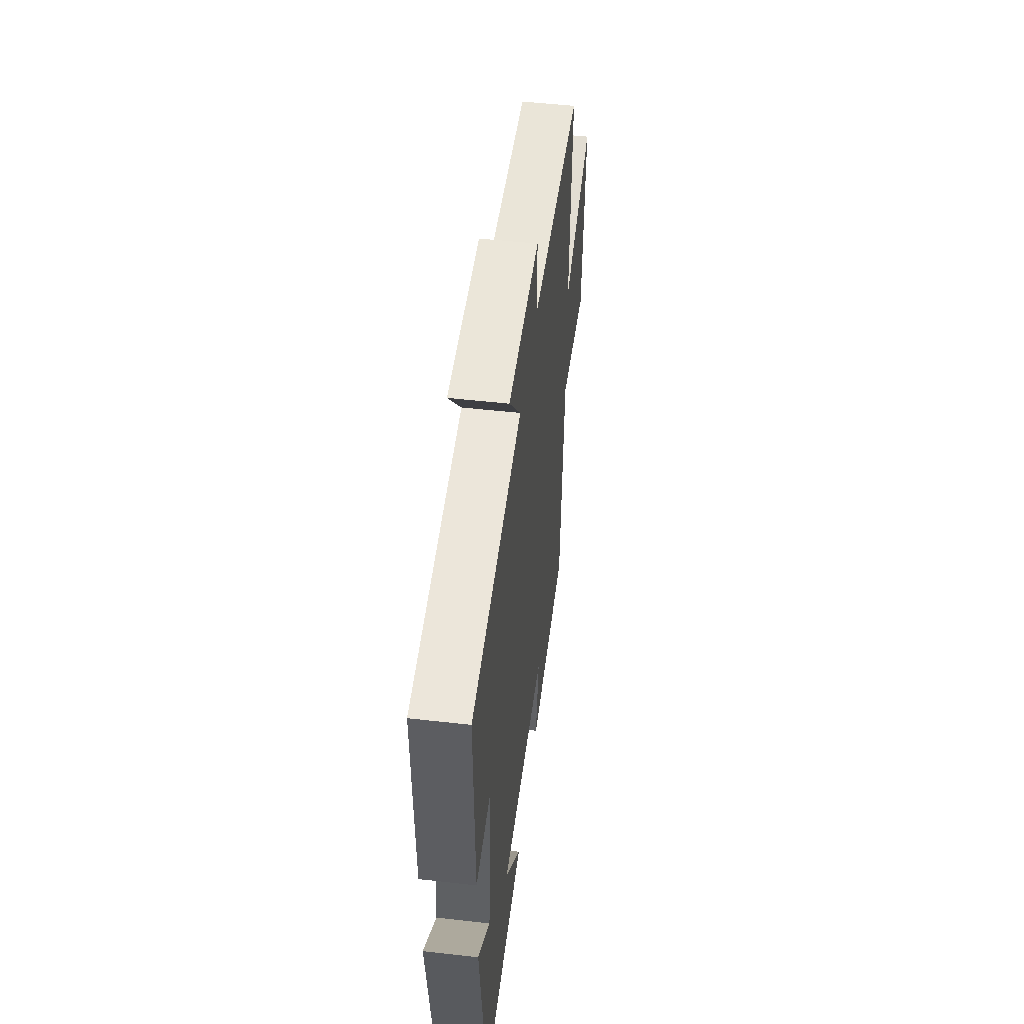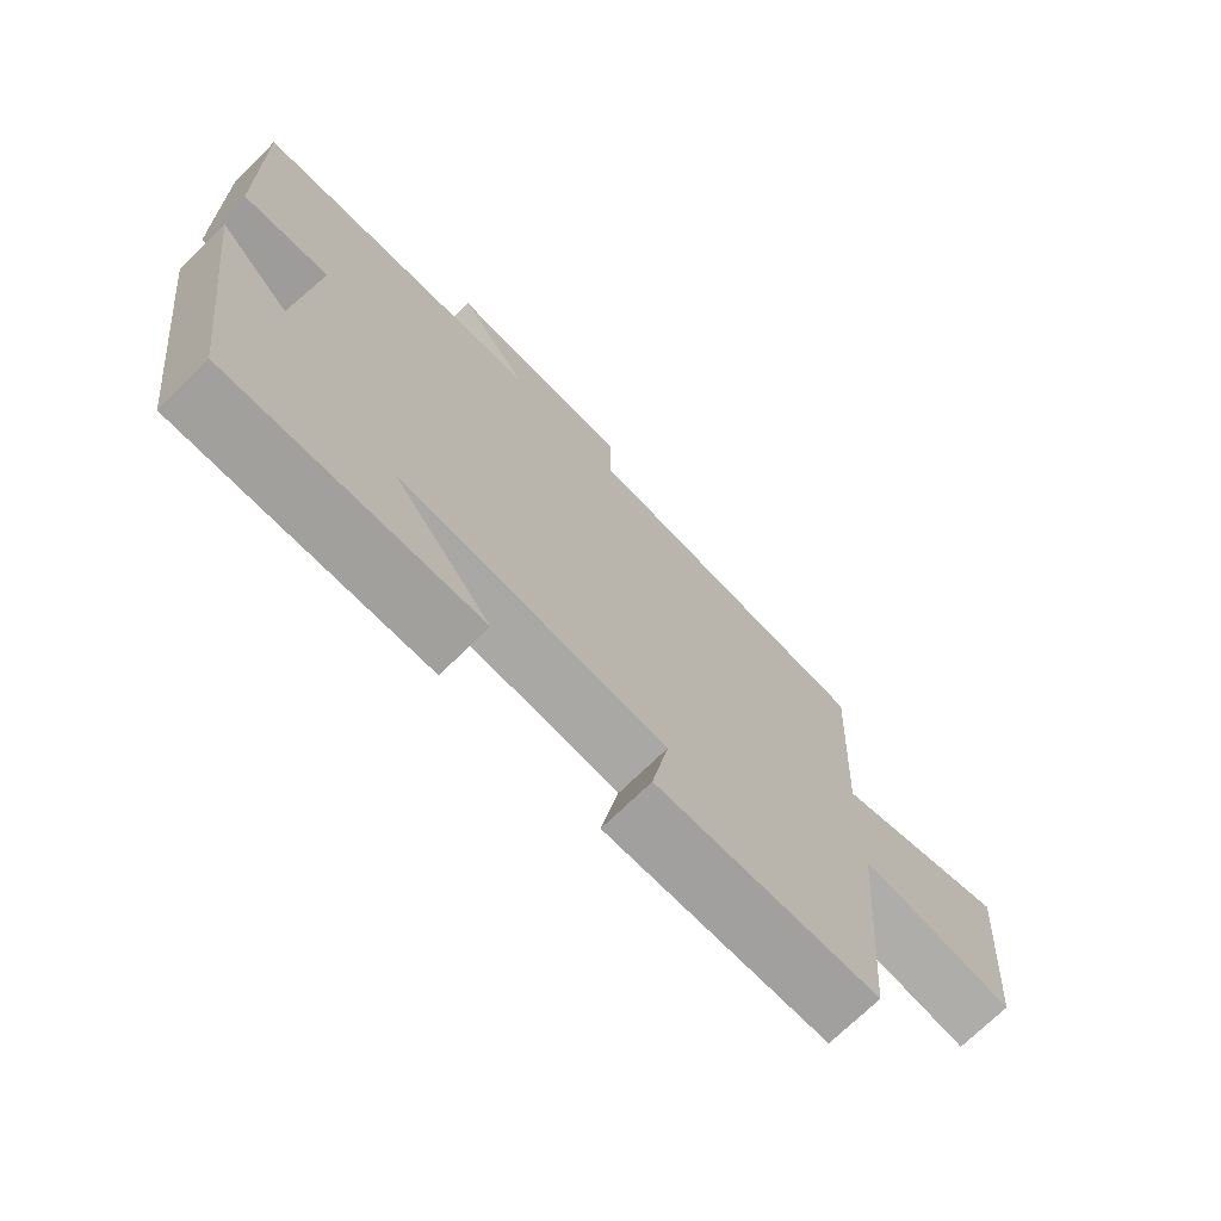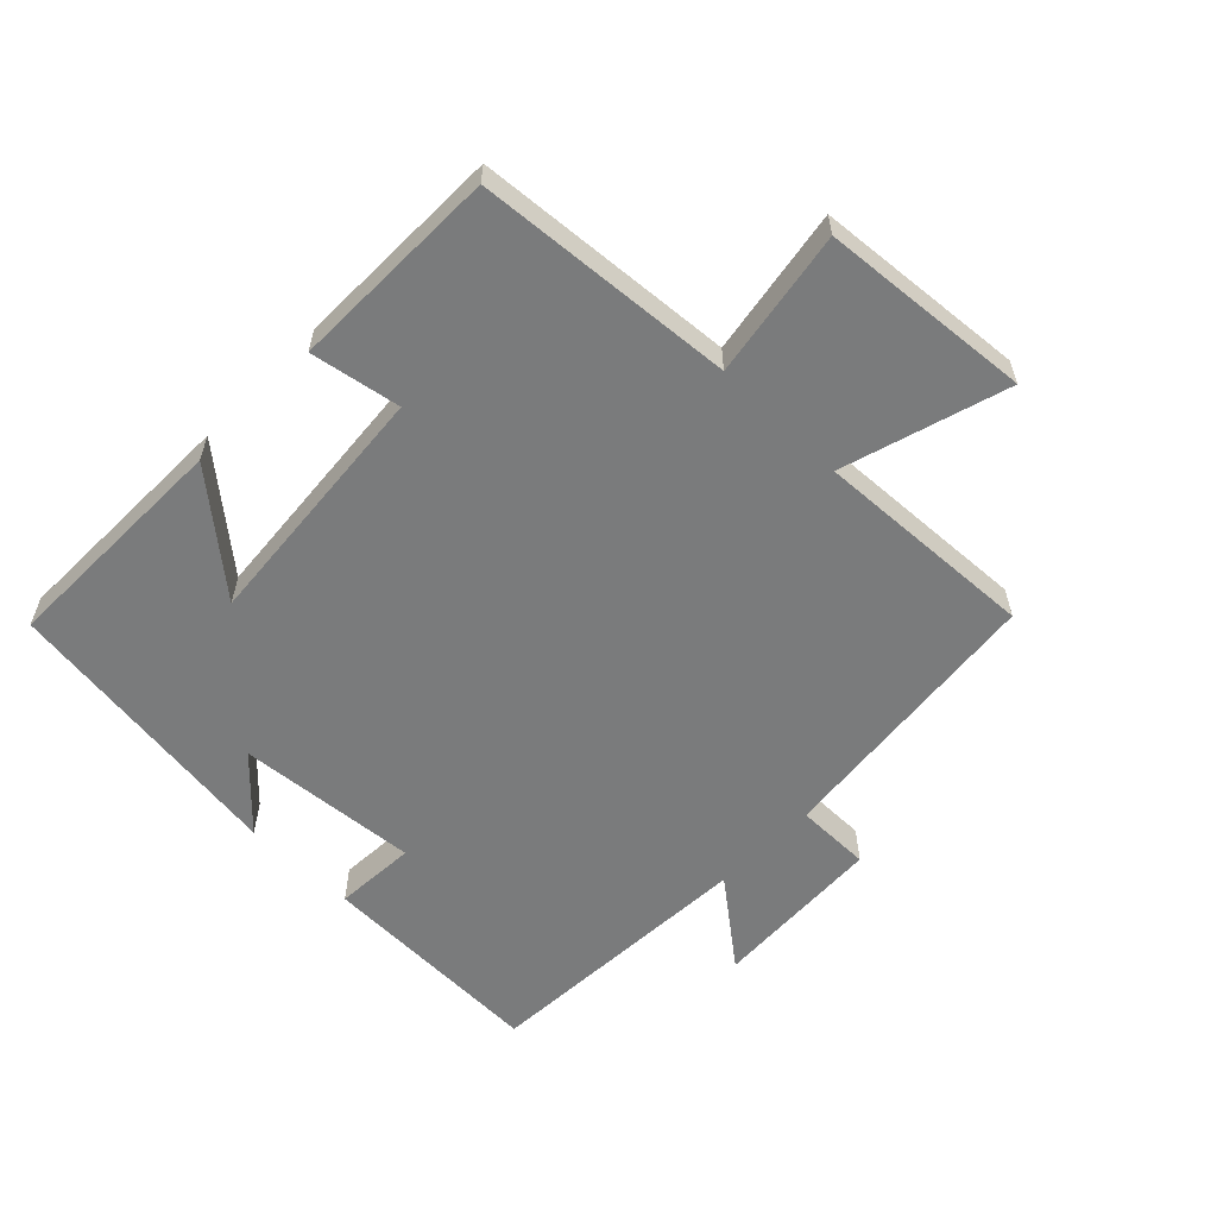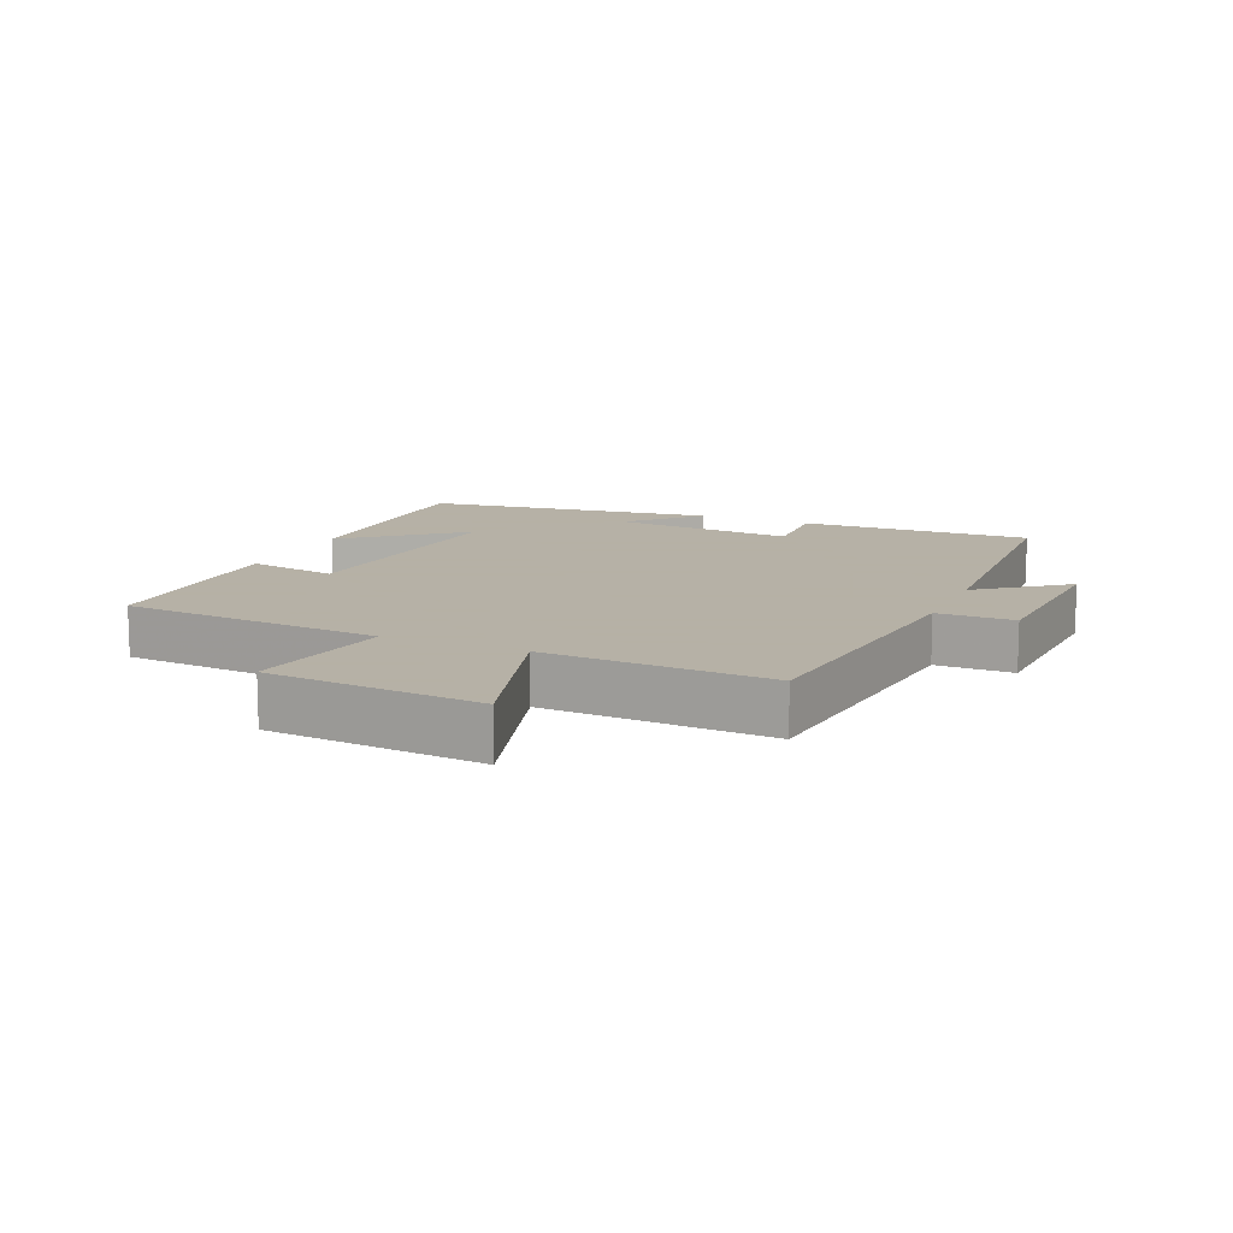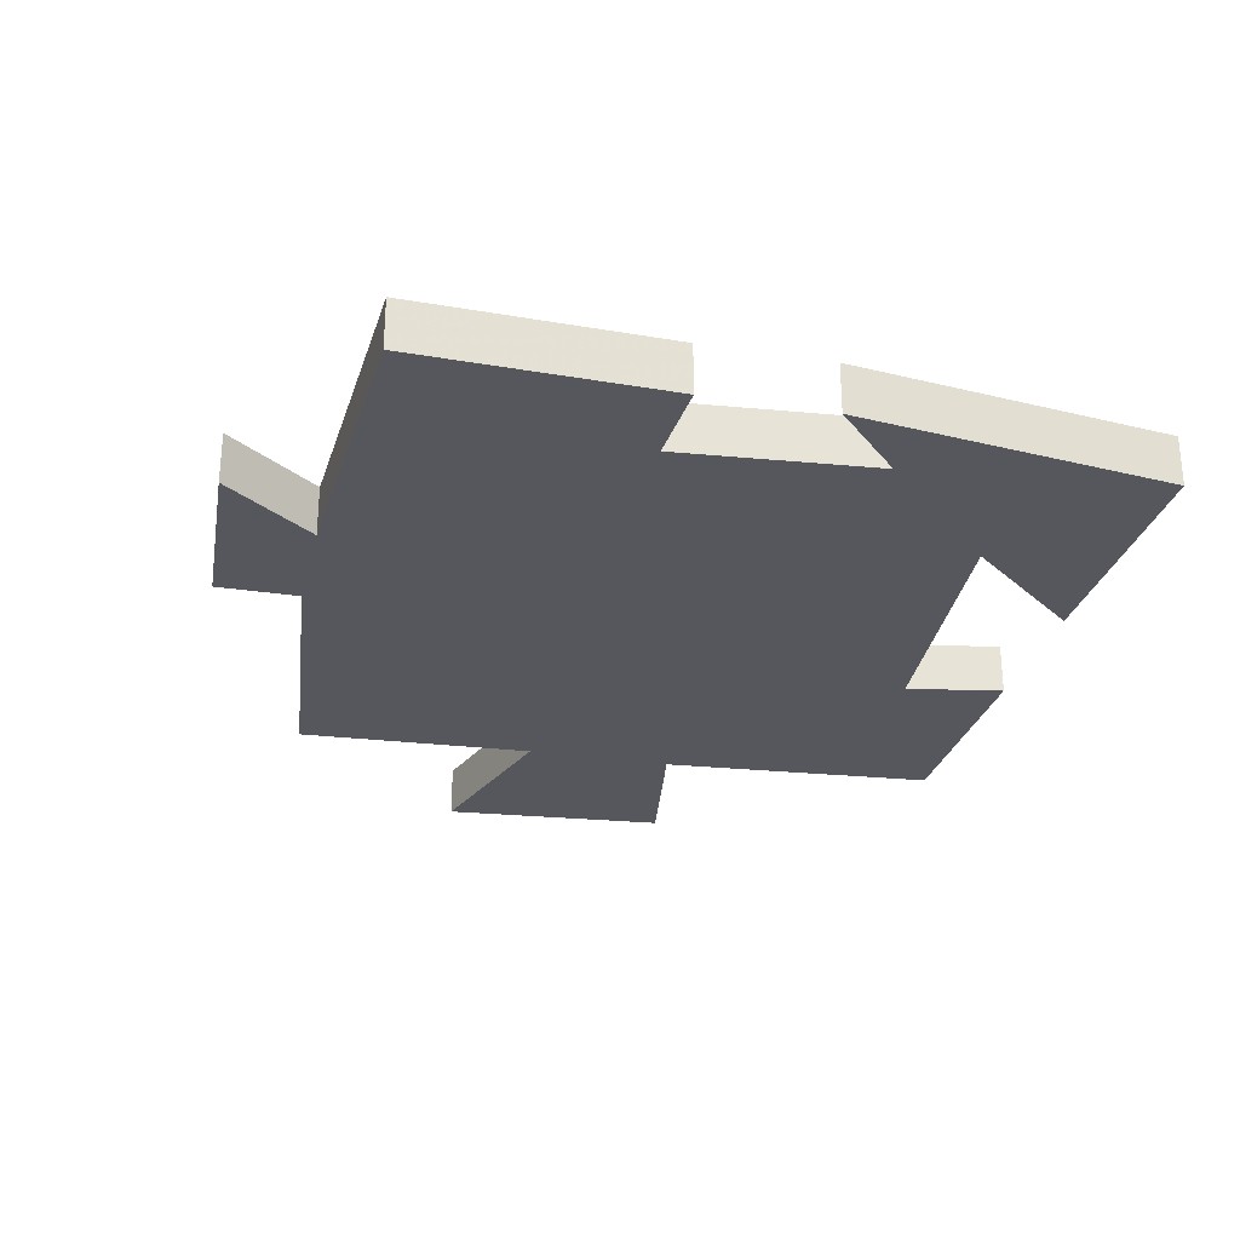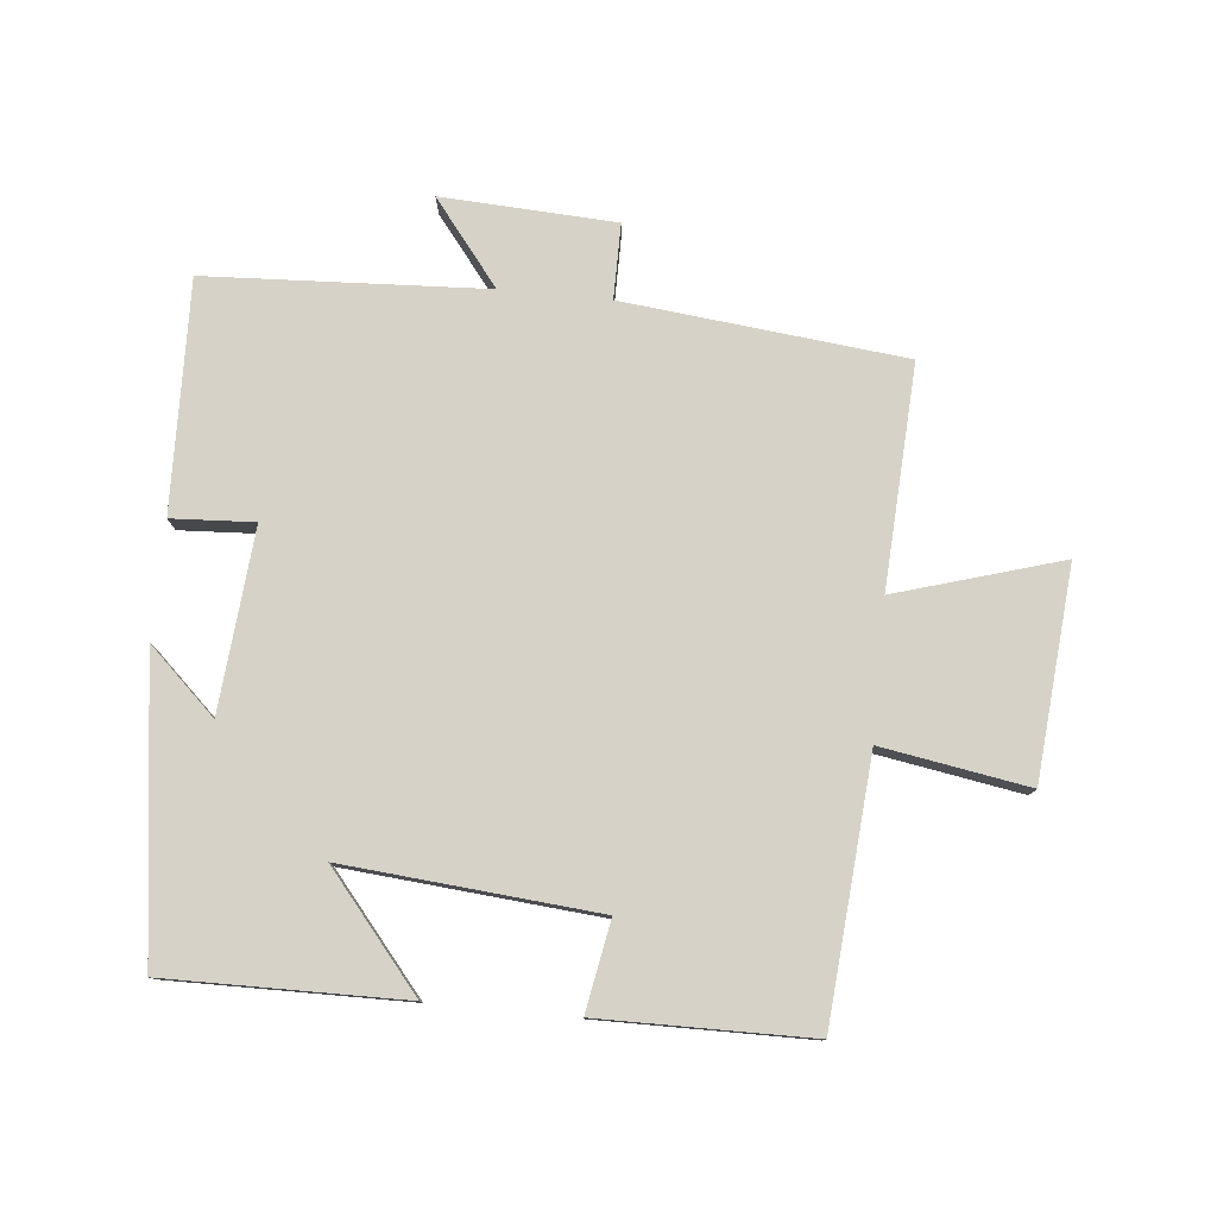
<metadata>
{"format":"obj","ext":"obj","renderer":"f3d","projection":"perspective","resolution":1024,"background":"white","views":[{"elev":50.9,"azim":97.1,"up":"+Z"},{"elev":-72.1,"azim":134.4,"up":"+Z"},{"elev":-58.3,"azim":-134.4,"up":"+Y"},{"elev":12.1,"azim":-66.5,"up":"+Y"},{"elev":-27.5,"azim":76.8,"up":"+Y"},{"elev":78.4,"azim":-174.4,"up":"+Y"}]}
</metadata>
<code>
v -0.518 0.07 0.454
v -0.086 0.07 0.5
v -0.086 0.07 0.616
v 0.182 0.07 0.63
v 0.08 0.07 0.5
v 0.51 0.07 0.478
v 0.5 0.07 0.123
v 0.373 0.07 0.13
v 0.397 0.07 -0.15
v 0.5 0.07 -0.053
v 0.44 0.07 -0.504
v 0.076 0.07 -0.5
v 0.219 0.07 -0.328
v -0.169 0.07 -0.362
v -0.144 0.07 -0.5
v -0.468 0.07 -0.497
v -0.5 0.07 -0.098
v -0.726 0.07 -0.136
v -0.754 0.07 0.188
v -0.5 0.07 0.112
v -0.518 0 0.454
v -0.086 0 0.5
v -0.086 0 0.616
v 0.182 0 0.63
v 0.08 0 0.5
v 0.51 0 0.478
v 0.5 0 0.123
v 0.373 0 0.13
v 0.397 0 -0.15
v 0.5 0 -0.053
v 0.44 0 -0.504
v 0.076 0 -0.5
v 0.219 0 -0.328
v -0.169 0 -0.362
v -0.144 0 -0.5
v -0.468 0 -0.497
v -0.5 0 -0.098
v -0.726 0 -0.136
v -0.754 0 0.188
v -0.5 0 0.112
f 17 18 19 20
f 15 16 17 20
f 14 15 20 1
f 13 14 1 2
f 10 11 12 13
f 9 10 13
f 8 9 13 2
f 5 6 7 8
f 5 8 2 3
f 3 4 5
f 40 39 38 37
f 40 37 36 35
f 21 40 35 34
f 22 21 34 33
f 33 32 31 30
f 33 30 29
f 22 33 29 28
f 28 27 26 25
f 23 22 28 25
f 25 24 23
f 1 21 22 2
f 2 22 23 3
f 3 23 24 4
f 4 24 25 5
f 5 25 26 6
f 6 26 27 7
f 7 27 28 8
f 8 28 29 9
f 9 29 30 10
f 10 30 31 11
f 11 31 32 12
f 12 32 33 13
f 13 33 34 14
f 14 34 35 15
f 15 35 36 16
f 16 36 37 17
f 17 37 38 18
f 18 38 39 19
f 19 39 40 20
f 20 40 21 1

</code>
